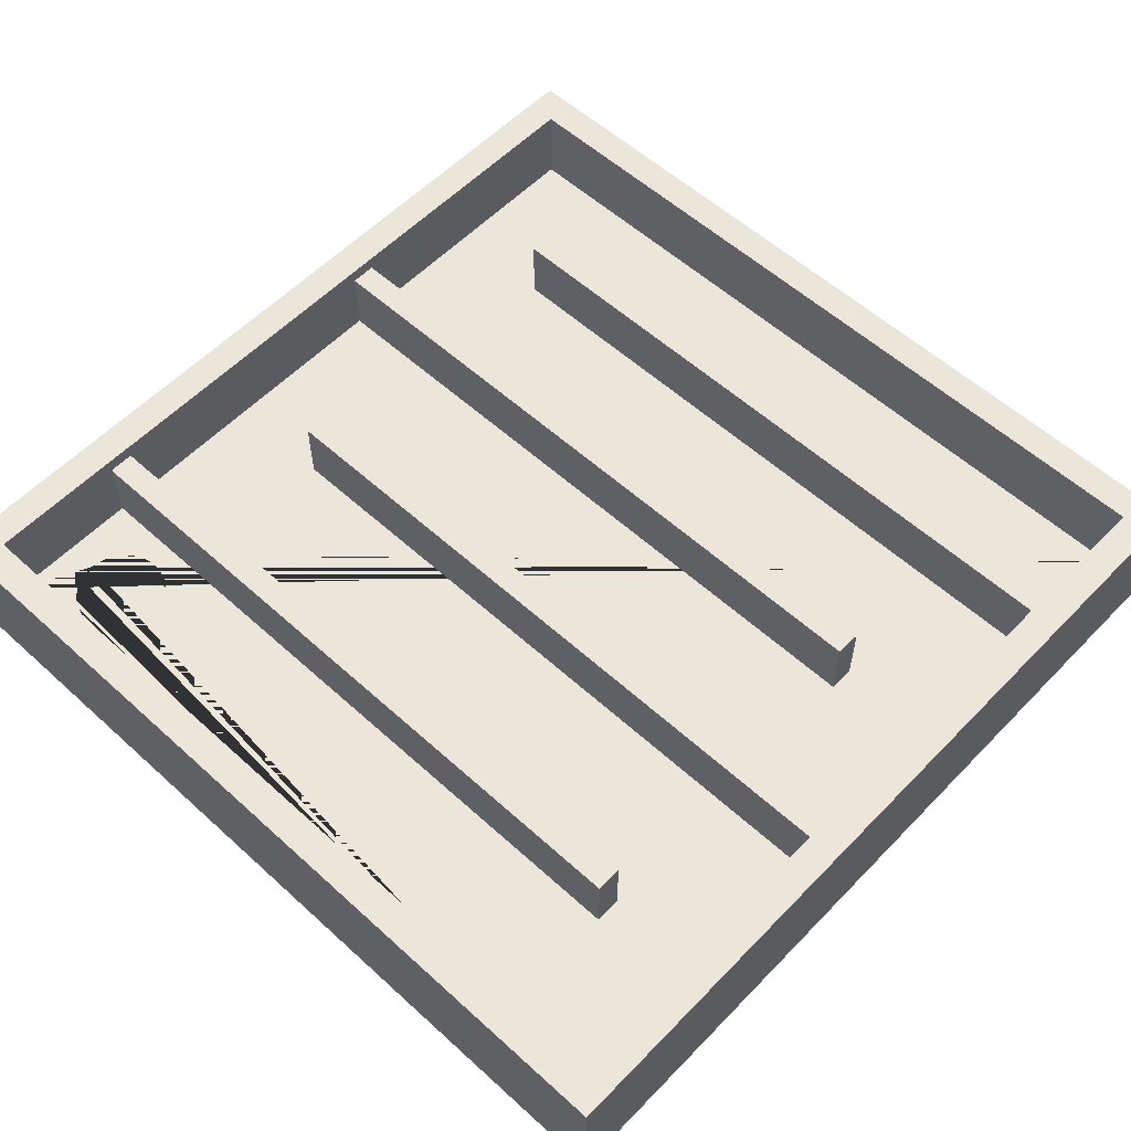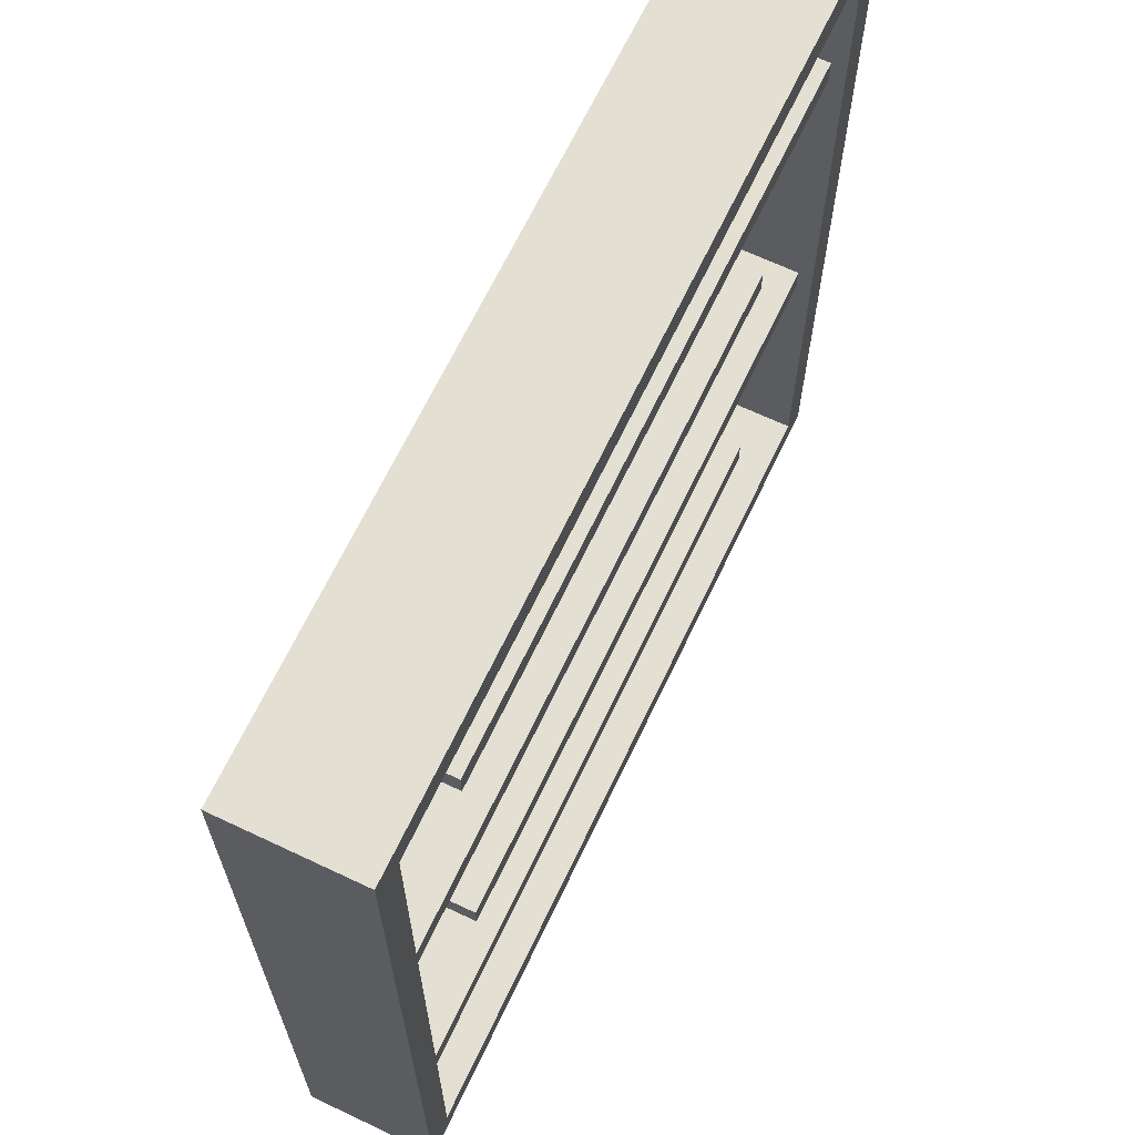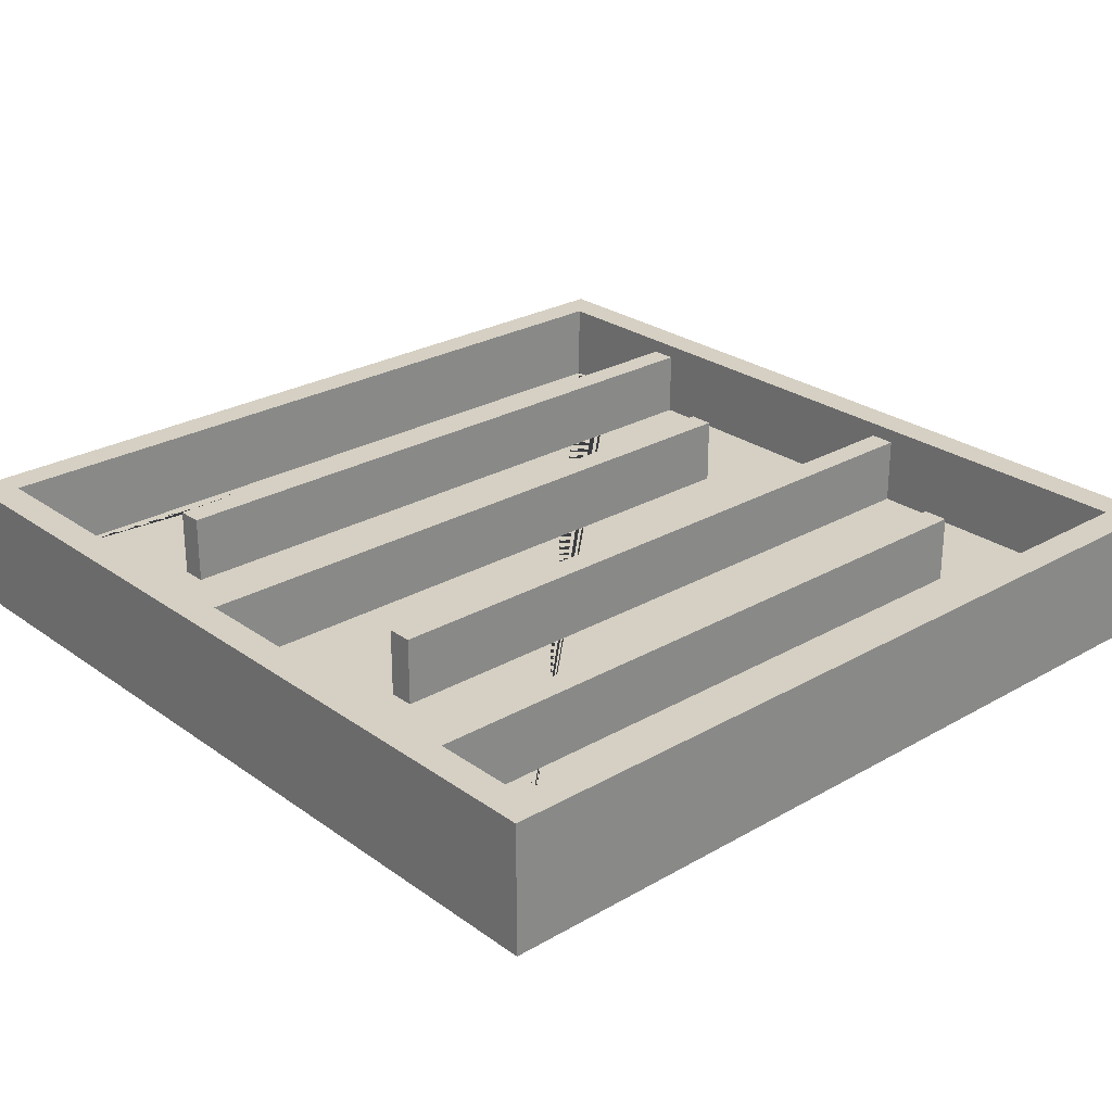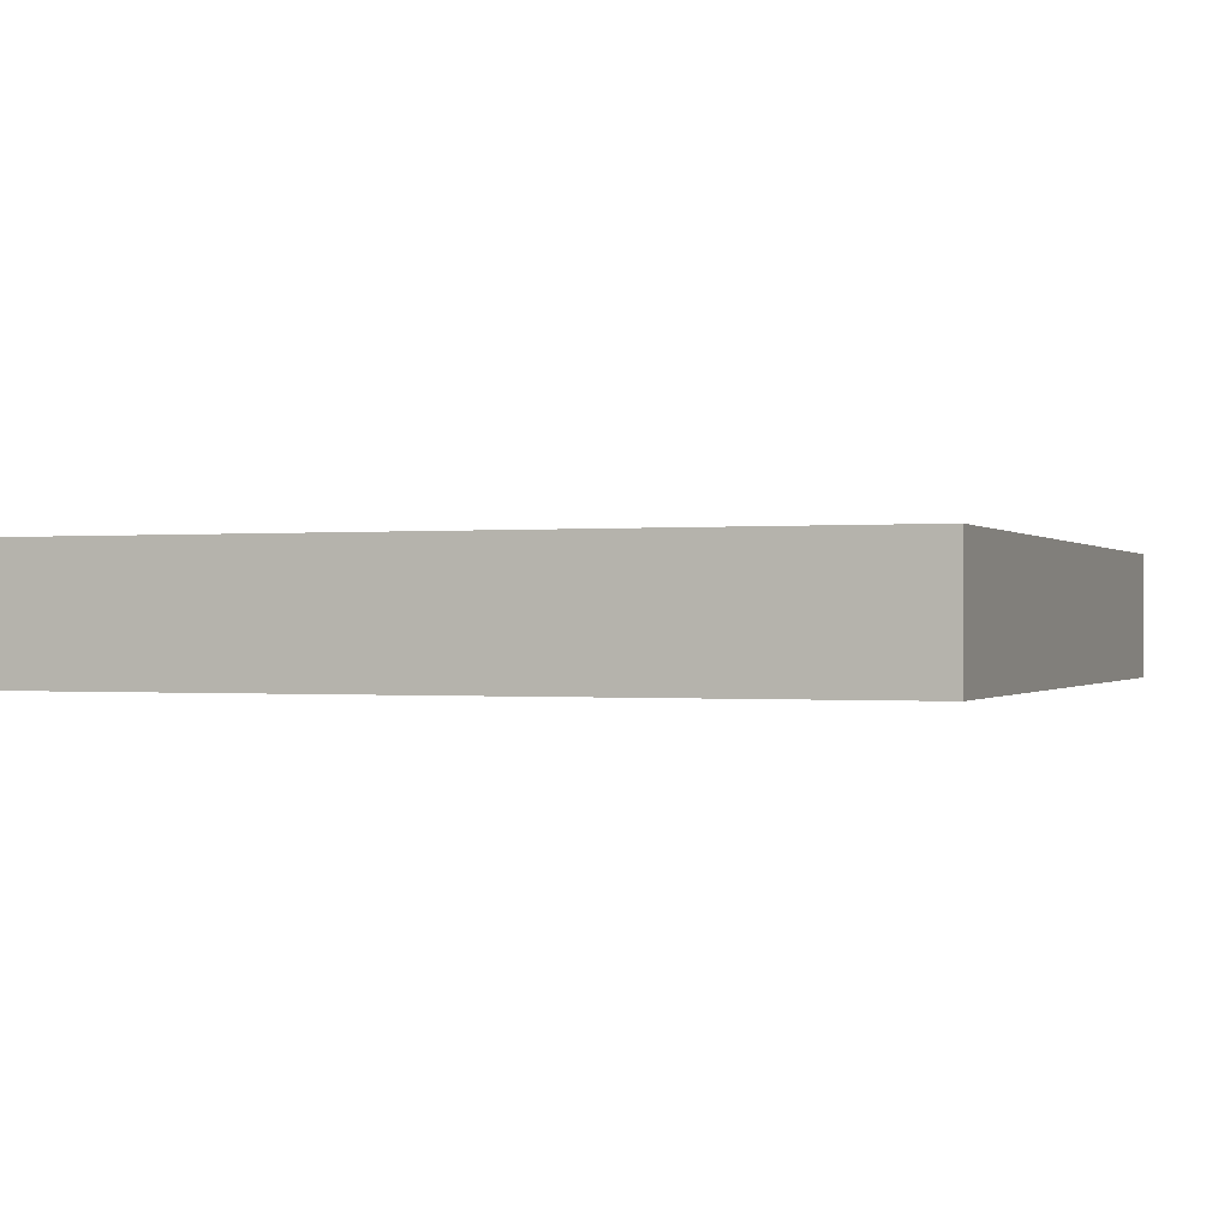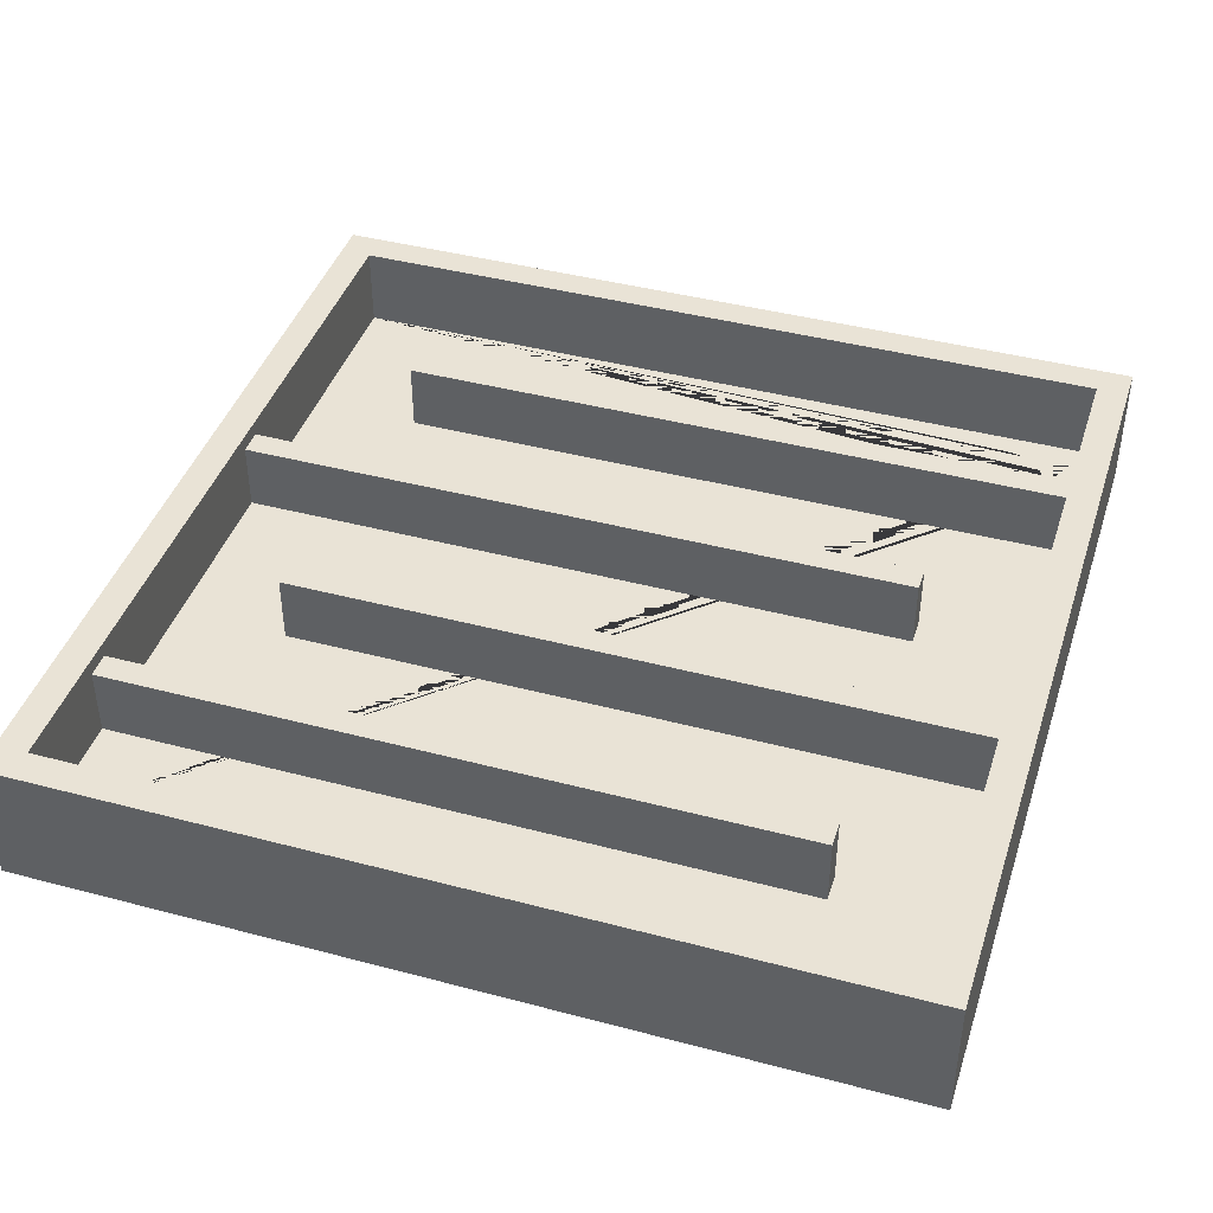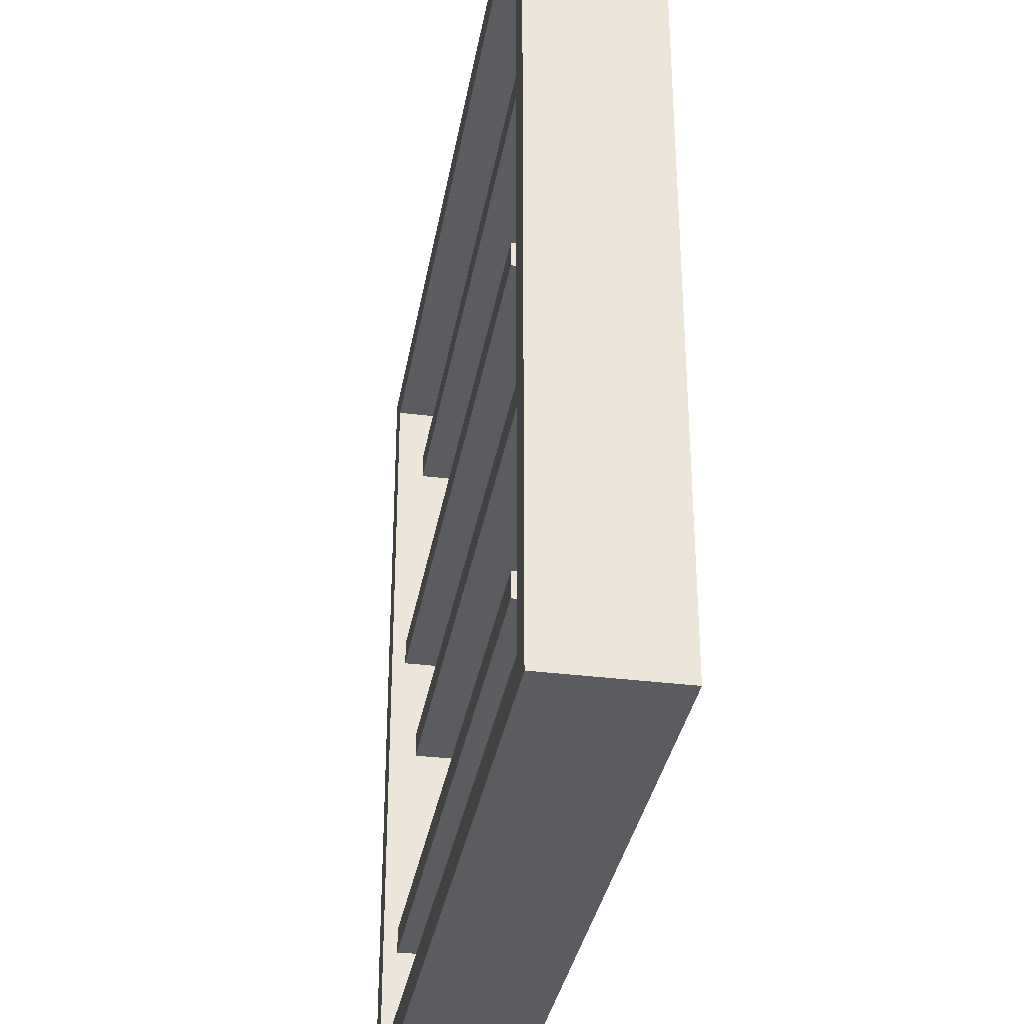
<metadata>
{"format":"obj","ext":"obj","renderer":"f3d","projection":"perspective","resolution":1024,"background":"white","views":[{"elev":57.2,"azim":43.3,"up":"+Y"},{"elev":66.6,"azim":115.4,"up":"+Z"},{"elev":26.4,"azim":138.0,"up":"+Y"},{"elev":-0.2,"azim":-159.5,"up":"+Y"},{"elev":42.2,"azim":-162.4,"up":"+Y"},{"elev":-34.1,"azim":-99.7,"up":"+Z"}]}
</metadata>
<code>
o Cube_Cube.006
v -1.113 -0.1701 0.989
v -1.081 -0.1701 0.992
v -1.051 -0.1701 1.001
v -1.024 -0.1701 1.016
v -0.9994 -0.1701 1.036
v -0.9795 -0.1701 1.06
v -0.9647 -0.1701 1.088
v -0.9556 -0.1701 1.118
v -0.9525 -0.1701 1.149
v -0.9556 -0.1701 1.18
v -0.9647 -0.1701 1.21
v -0.9795 -0.1701 1.238
v -0.9994 -0.1701 1.262
v -1.024 -0.1701 1.282
v -1.051 -0.1701 1.297
v -1.081 -0.1701 1.306
v -1.113 -0.1701 1.309
v -1.144 -0.1701 1.306
v -1.174 -0.1701 1.297
v -1.201 -0.1701 1.282
v -1.226 -0.1701 1.262
v -1.246 -0.1701 1.238
v -1.26 -0.1701 1.21
v -1.269 -0.1701 1.18
v -1.273 -0.1701 1.149
v -1.269 -0.1701 1.118
v -1.26 -0.1701 1.088
v -1.246 -0.1701 1.06
v -1.226 -0.1701 1.036
v -1.201 -0.1701 1.016
v -1.174 -0.1701 1.001
v -1.144 -0.1701 0.992
v -1.5 -0.225 1.5
v -1.389 0.225 1.389
v -1.5 -0.225 -1.5
v -1.389 0.225 -1.389
v 1.5 -0.225 1.5
v 1.389 0.225 1.389
v 1.5 -0.225 -1.5
v 1.389 0.225 -1.389
v -1.5 0.225 1.5
v -1.5 0.225 -1.5
v 1.5 0.225 -1.5
v 1.5 0.225 1.5
v -1.389 -0.065 1.389
v -1.389 -0.065 -1.389
v 1.389 -0.065 -1.389
v 1.389 -0.065 1.389
v 0.4307 1.547 0.2063
v -1.004 -0.065 0.3012
v -1.004 0.175 0.3012
v -1.004 -0.065 0.2112
v -1.004 0.175 0.2112
v 1.396 -0.065 0.3012
v 1.396 0.175 0.3012
v 1.396 -0.065 0.2112
v 1.396 0.175 0.2112
v -1.397 -0.065 0.9055
v -1.397 0.175 0.9055
v -1.397 -0.065 0.8155
v -1.397 0.175 0.8155
v 1.003 -0.065 0.9055
v 1.003 0.175 0.9055
v 1.003 -0.065 0.8155
v 1.003 0.175 0.8155
v -1.004 -0.065 -0.8868
v -1.004 0.175 -0.8868
v -1.004 -0.065 -0.9768
v -1.004 0.175 -0.9768
v 1.396 -0.065 -0.8868
v 1.396 0.175 -0.8868
v 1.396 -0.065 -0.9768
v 1.396 0.175 -0.9768
v -1.4 -0.065 -0.3053
v -1.4 0.175 -0.3053
v -1.4 -0.065 -0.3953
v -1.4 0.175 -0.3953
v 1 -0.065 -0.3053
v 1 0.175 -0.3053
v 1 -0.065 -0.3953
v 1 0.175 -0.3953
v -1.26 -0.065 1.088
v -1.246 -0.065 1.06
v -1.051 -0.065 1.001
v -1.081 -0.065 0.992
v -1.269 -0.065 1.118
v -0.9994 -0.065 1.036
v -1.024 -0.065 1.282
v -1.051 -0.065 1.297
v -0.9795 -0.065 1.06
v -1.081 -0.065 1.306
v -1.174 -0.065 1.297
v -1.273 -0.065 1.149
v -1.174 -0.065 1.001
v -1.201 -0.065 1.282
v -0.9556 -0.065 1.18
v -0.9994 -0.065 1.262
v -0.9647 -0.065 1.21
v -0.9525 -0.065 1.149
v -1.226 -0.065 1.036
v -1.201 -0.065 1.016
v -1.113 -0.065 1.309
v -1.113 -0.065 0.989
v -0.9556 -0.065 1.118
v -1.024 -0.065 1.016
v -0.9647 -0.065 1.088
v -1.26 -0.065 1.21
v -1.246 -0.065 1.238
v -1.269 -0.065 1.18
v -1.226 -0.065 1.262
v -1.144 -0.065 1.306
v -0.9795 -0.065 1.238
v -1.144 -0.065 0.992
f 1 2 85 103
f 2 3 84 85
f 3 4 105 84
f 4 5 87 105
f 5 6 90 87
f 6 7 106 90
f 7 8 104 106
f 8 9 99 104
f 9 10 96 99
f 10 11 98 96
f 11 12 112 98
f 12 13 97 112
f 13 14 88 97
f 14 15 89 88
f 15 16 91 89
f 16 17 102 91
f 17 18 111 102
f 18 19 92 111
f 19 20 95 92
f 20 21 110 95
f 21 22 108 110
f 22 23 107 108
f 23 24 109 107
f 24 25 93 109
f 25 26 86 93
f 26 27 82 86
f 27 28 83 82
f 28 29 100 83
f 29 30 101 100
f 30 31 94 101
f 31 32 113 94
f 32 1 103 113
f 1 32 31 30 29 28 27 26 25 24 23 22 21 20 19 18 17 16 15 14 13 12 11 10 9 8 7 6 5 4 3 2
f 33 41 42 35
f 35 42 43 39
f 39 43 44 37
f 37 44 41 33
f 35 39 37 33
f 38 40 47 48
f 34 36 42 41
f 36 40 43 42
f 40 38 44 43
f 38 34 41 44
f 47 46 45 93 86 82 83 100 101 94 113 103 85 84 105 87 90 106 104 99 48
f 36 34 45 46
f 34 38 48 45
f 40 36 46 47
f 50 51 53 52
f 52 53 57 56
f 56 57 55 54
f 54 55 51 50
f 52 56 54 50
f 57 53 51 55
f 58 59 61 60
f 60 61 65 64
f 64 65 63 62
f 62 63 59 58
f 60 64 62 58
f 65 61 59 63
f 66 67 69 68
f 68 69 73 72
f 72 73 71 70
f 70 71 67 66
f 68 72 70 66
f 73 69 67 71
f 74 75 77 76
f 76 77 81 80
f 80 81 79 78
f 78 79 75 74
f 76 80 78 74
f 81 77 75 79
f 48 99 96 98 112 97 88 89 91 102 111 92 95 110 108 107 109 93 45

</code>
